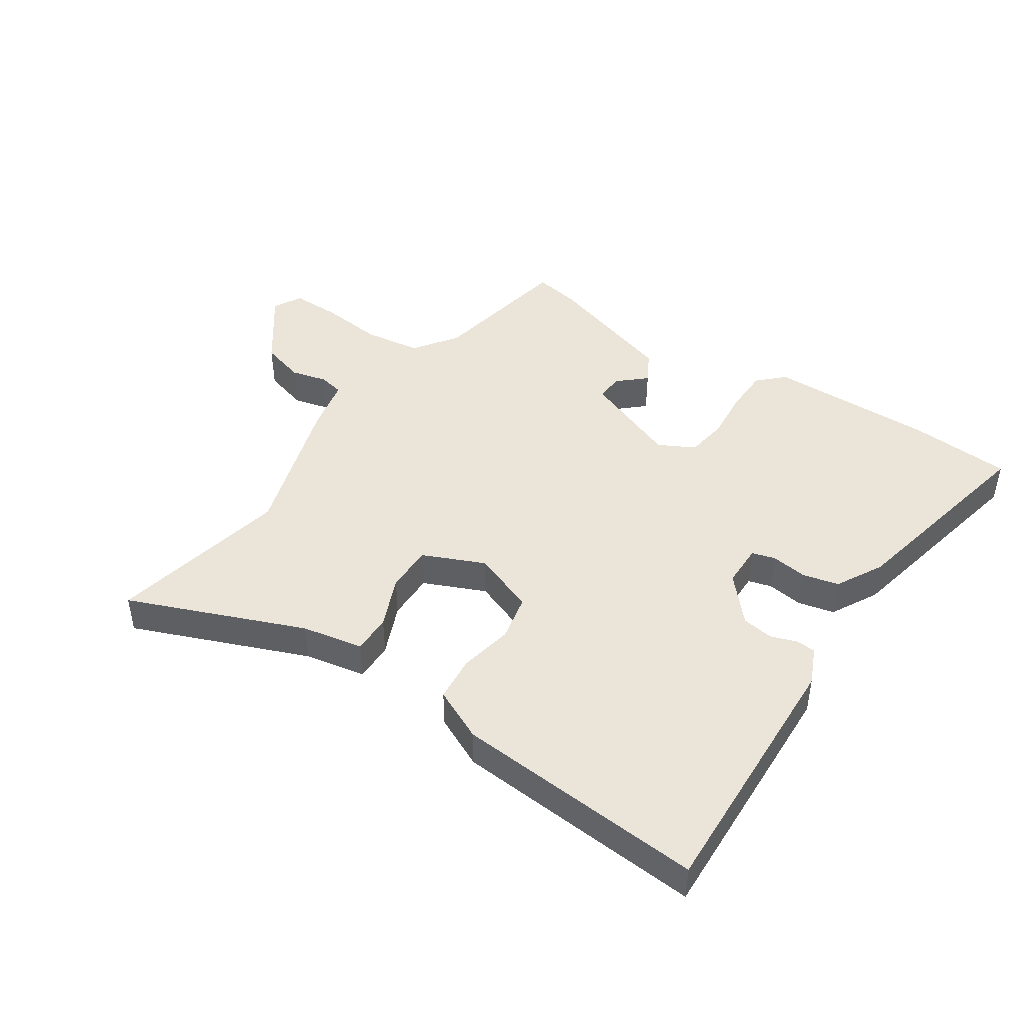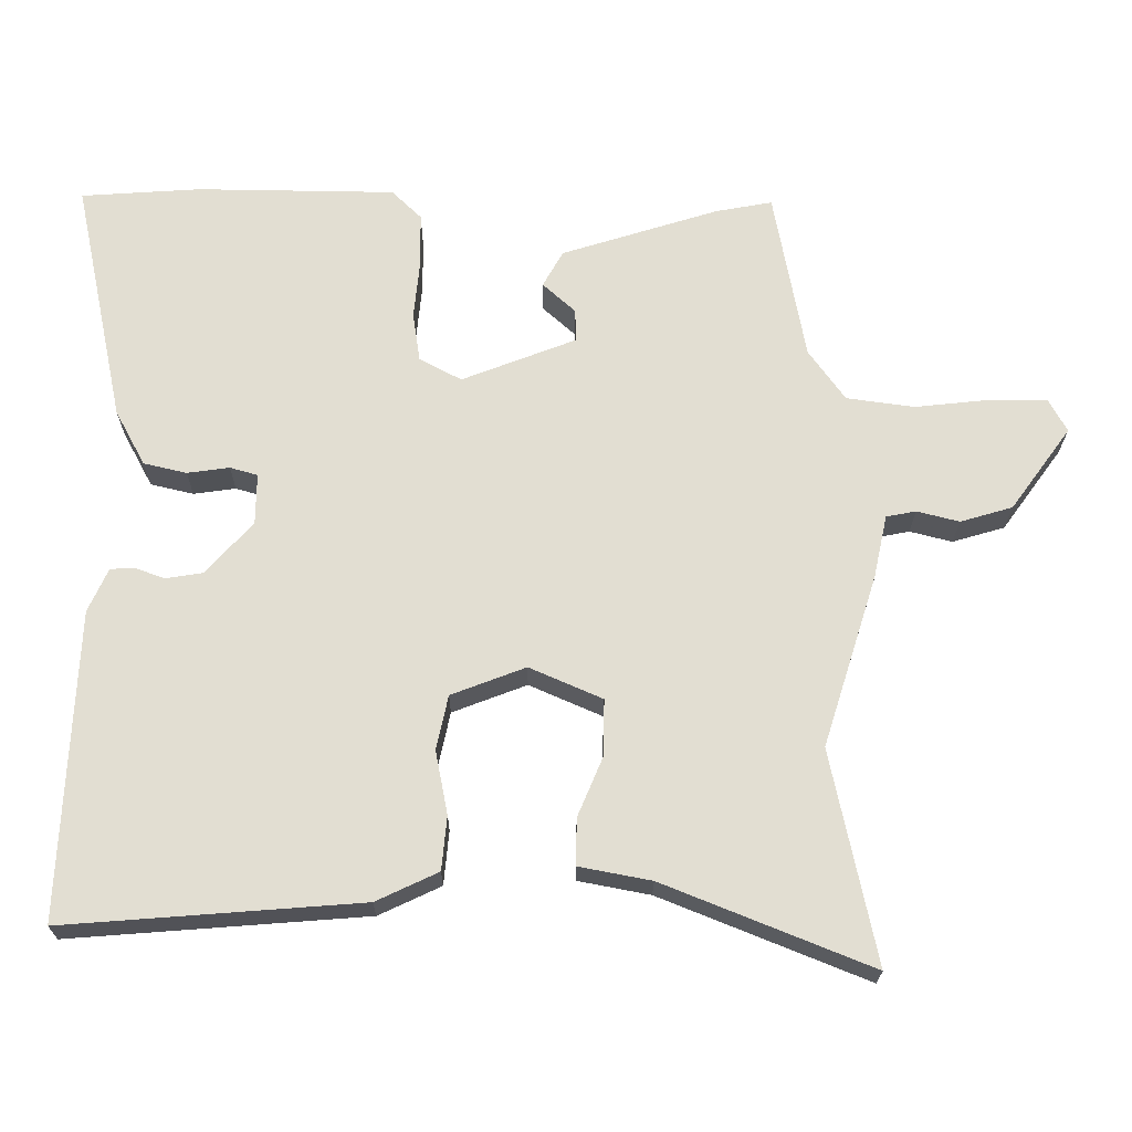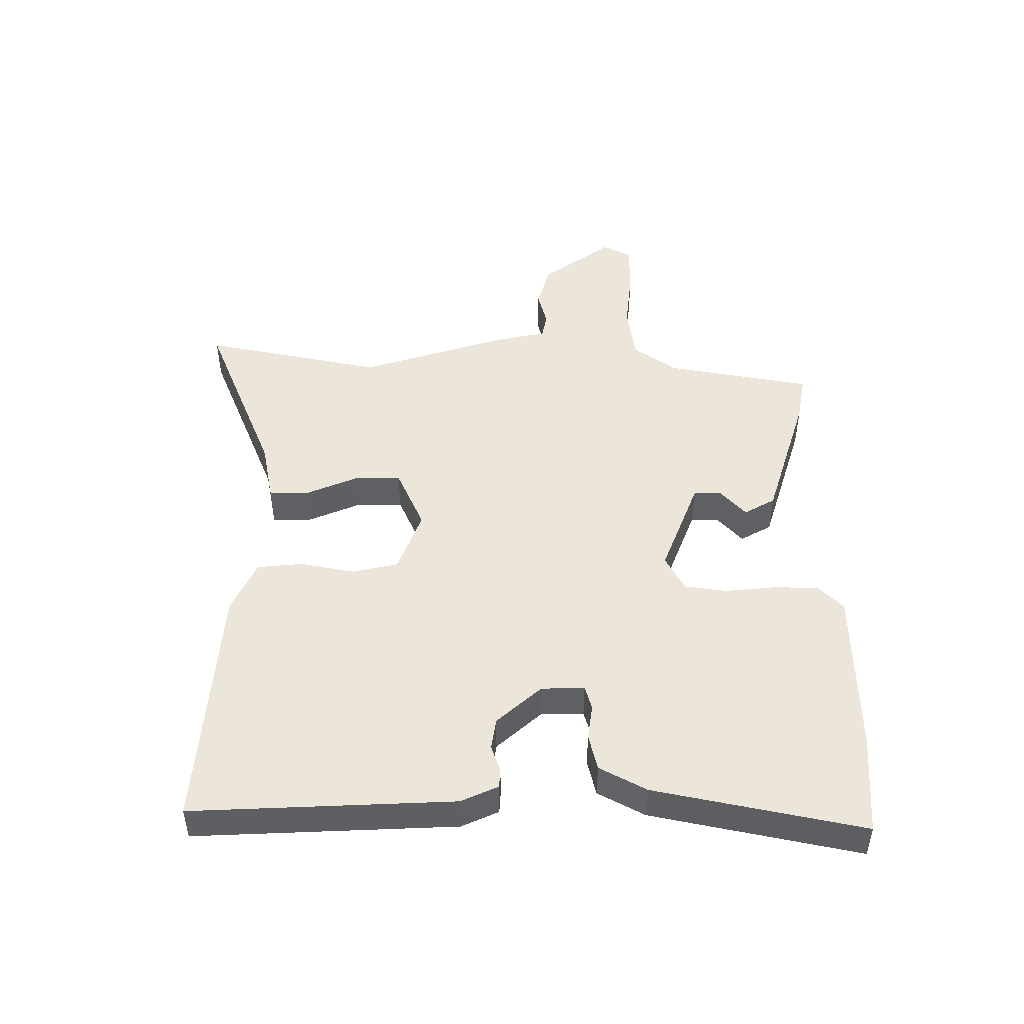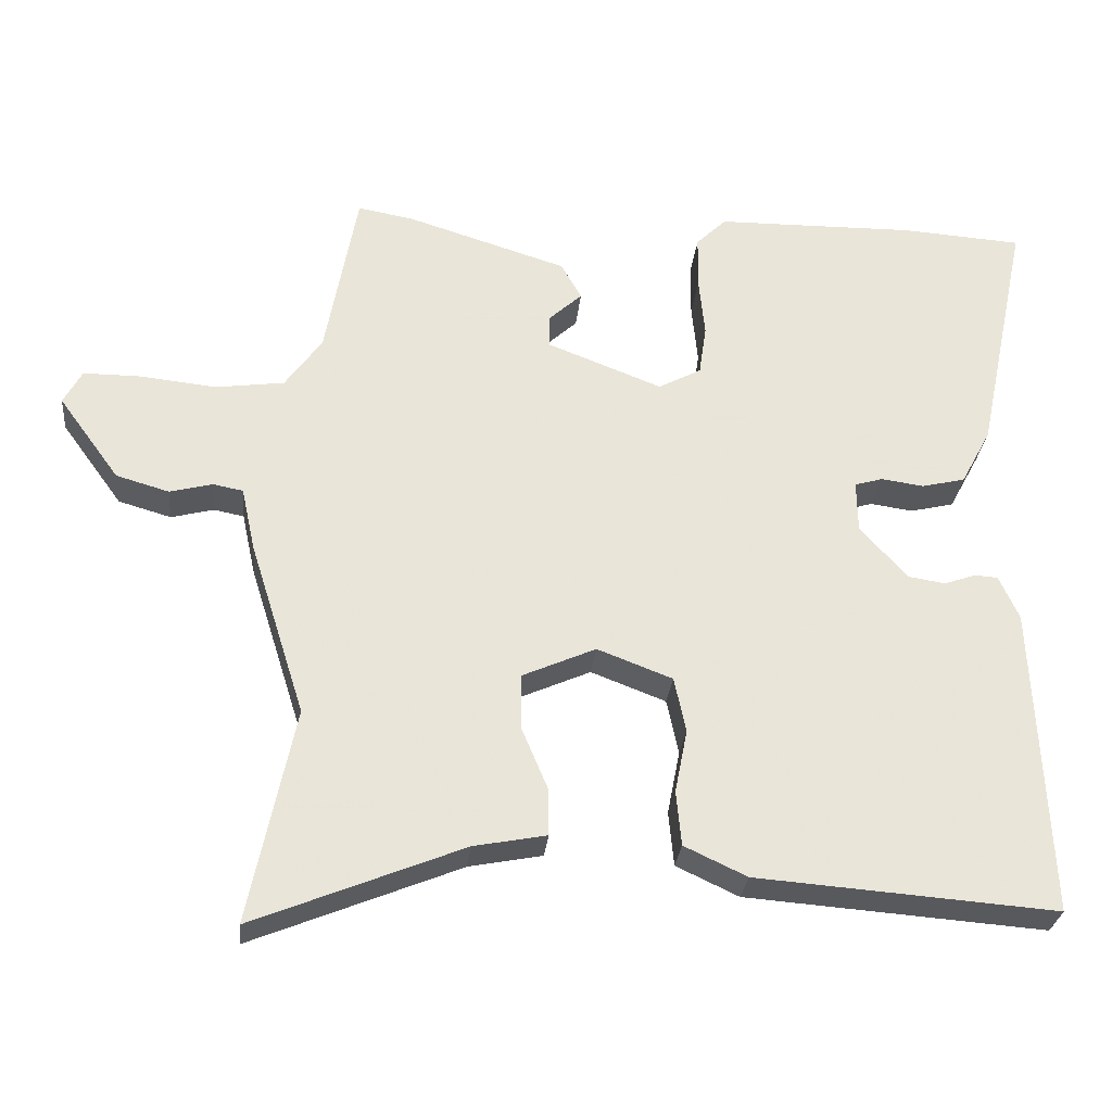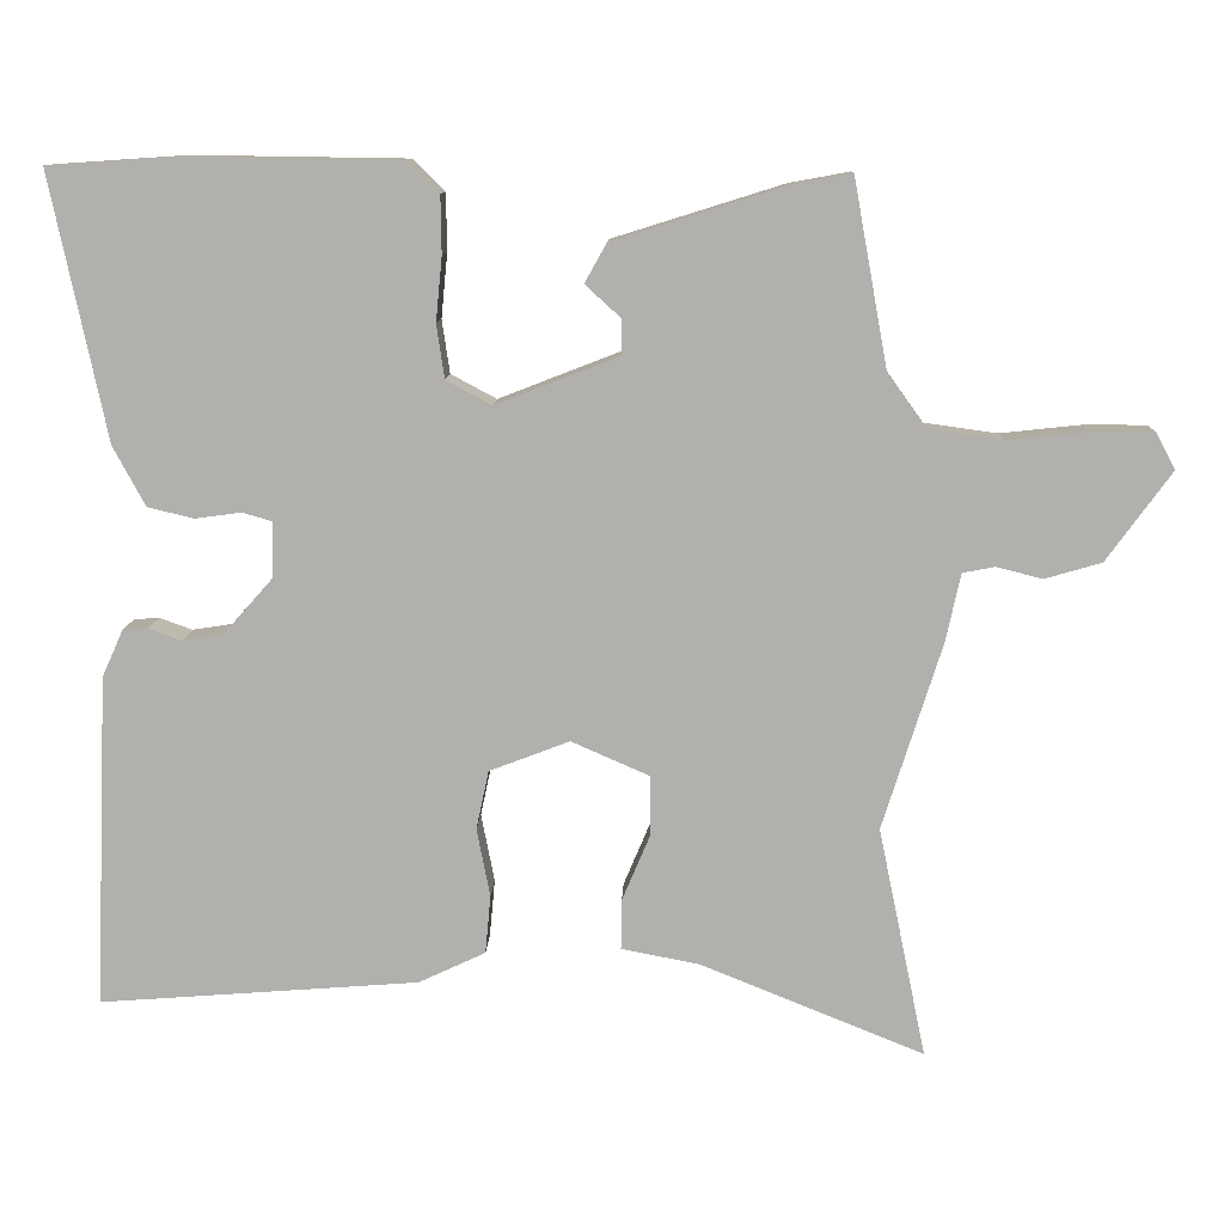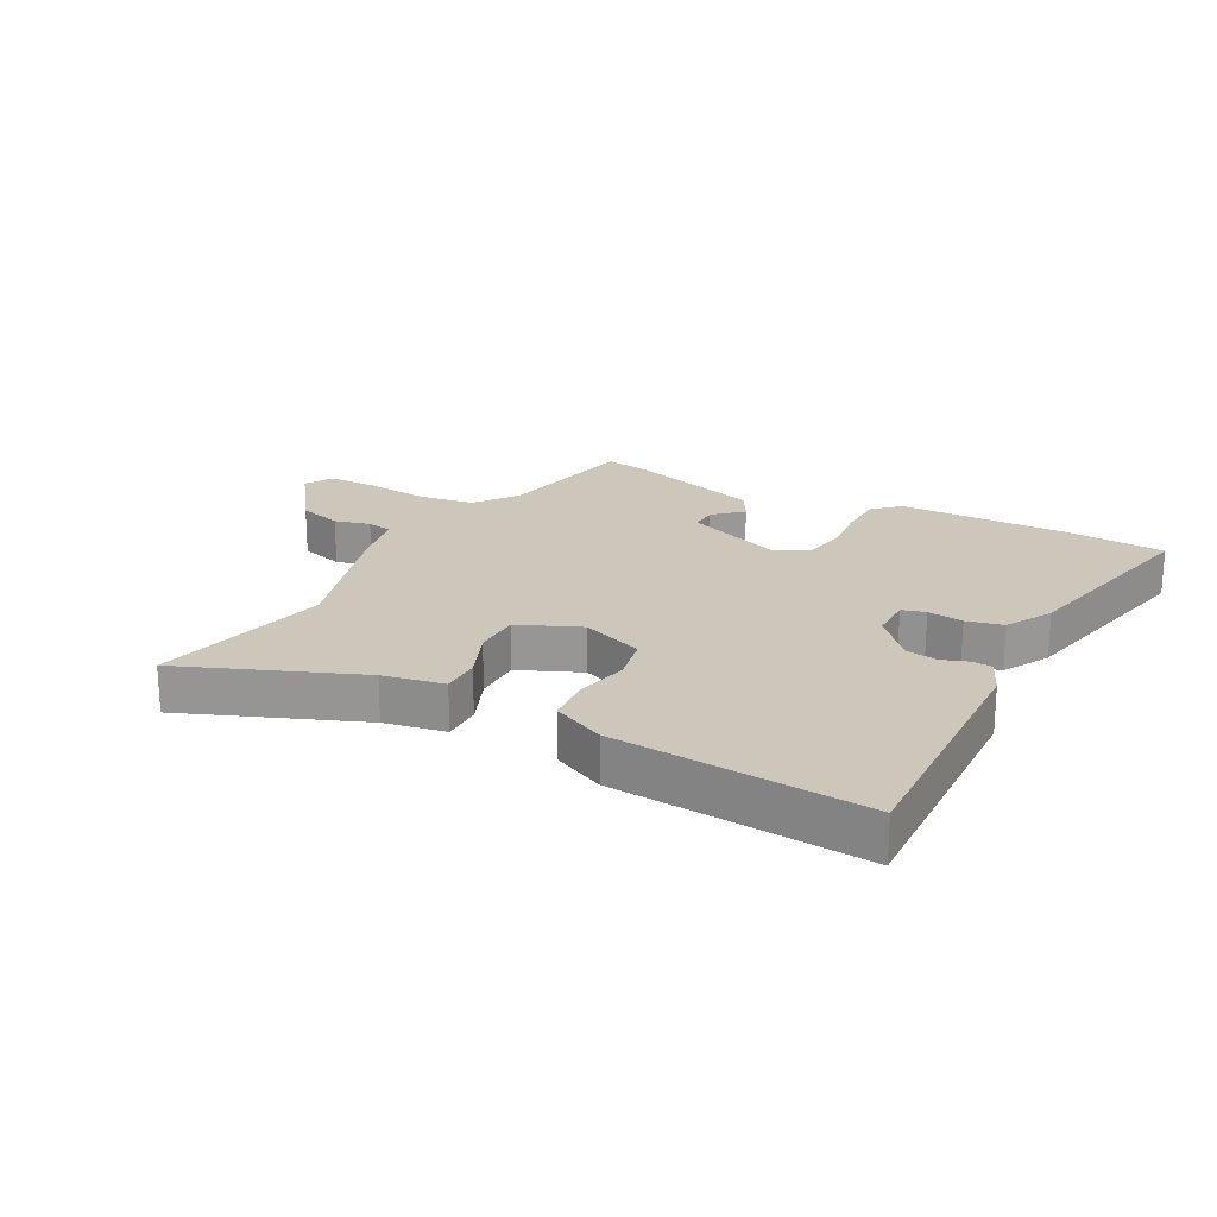
<metadata>
{"format":"obj","ext":"obj","renderer":"f3d","projection":"perspective","resolution":1024,"background":"white","views":[{"elev":44.9,"azim":-146.1,"up":"+Y"},{"elev":-22.1,"azim":-0.3,"up":"+Z"},{"elev":47.7,"azim":-90.0,"up":"+Y"},{"elev":-28.7,"azim":174.3,"up":"+Z"},{"elev":10.8,"azim":2.0,"up":"+Z"},{"elev":21.3,"azim":-151.5,"up":"+Y"}]}
</metadata>
<code>
v 0.462 0.07 -0.318
v 0.523 0.07 -0.611
v 0.239 0.07 -0.496
v 0.14 0.07 -0.477
v 0.141 0.07 -0.413
v 0.176 0.07 -0.33
v 0.177 0.07 -0.253
v 0.077 0.07 -0.209
v -0.025 0.07 -0.248
v -0.041 0.07 -0.323
v -0.024 0.07 -0.41
v -0.031 0.07 -0.484
v -0.116 0.07 -0.524
v -0.523 0.07 -0.555
v -0.505 0.07 -0.132
v -0.478 0.07 -0.072
v -0.446 0.07 -0.07
v -0.404 0.07 -0.085
v -0.353 0.07 -0.077
v -0.289 0.07 -0.005
v -0.288 0.07 0.065
v -0.326 0.07 0.076
v -0.384 0.07 0.068
v -0.443 0.07 0.082
v -0.484 0.07 0.158
v -0.555 0.07 0.496
v -0.391 0.07 0.507
v -0.118 0.07 0.503
v -0.077 0.07 0.463
v -0.076 0.07 0.39
v -0.084 0.07 0.308
v -0.074 0.07 0.24
v -0.016 0.07 0.209
v 0.141 0.07 0.27
v 0.14 0.07 0.315
v 0.095 0.07 0.356
v 0.123 0.07 0.406
v 0.34 0.07 0.474
v 0.417 0.07 0.488
v 0.46 0.07 0.252
v 0.51 0.07 0.182
v 0.603 0.07 0.169
v 0.706 0.07 0.18
v 0.785 0.07 0.18
v 0.81 0.07 0.134
v 0.727 0.07 0.02
v 0.655 0.07 -0.001
v 0.597 0.07 0.014
v 0.556 0.07 0.006
v 0.537 0.07 -0.081
v 0.462 0 -0.318
v 0.523 0 -0.611
v 0.239 0 -0.496
v 0.14 0 -0.477
v 0.141 0 -0.413
v 0.176 0 -0.33
v 0.177 0 -0.253
v 0.077 0 -0.209
v -0.025 0 -0.248
v -0.041 0 -0.323
v -0.024 0 -0.41
v -0.031 0 -0.484
v -0.116 0 -0.524
v -0.523 0 -0.555
v -0.505 0 -0.132
v -0.478 0 -0.072
v -0.446 0 -0.07
v -0.404 0 -0.085
v -0.353 0 -0.077
v -0.289 0 -0.005
v -0.288 0 0.065
v -0.326 0 0.076
v -0.384 0 0.068
v -0.443 0 0.082
v -0.484 0 0.158
v -0.555 0 0.496
v -0.391 0 0.507
v -0.118 0 0.503
v -0.077 0 0.463
v -0.076 0 0.39
v -0.084 0 0.308
v -0.074 0 0.24
v -0.016 0 0.209
v 0.141 0 0.27
v 0.14 0 0.315
v 0.095 0 0.356
v 0.123 0 0.406
v 0.34 0 0.474
v 0.417 0 0.488
v 0.46 0 0.252
v 0.51 0 0.182
v 0.603 0 0.169
v 0.706 0 0.18
v 0.785 0 0.18
v 0.81 0 0.134
v 0.727 0 0.02
v 0.655 0 -0.001
v 0.597 0 0.014
v 0.556 0 0.006
v 0.537 0 -0.081
f 49 50 1
f 46 47 48
f 45 46 48
f 44 45 48
f 43 44 48
f 42 43 48
f 41 42 48 49
f 40 41 49 1
f 38 39 40
f 37 38 40
f 36 37 40
f 35 36 40
f 34 35 40 1
f 29 30 31
f 28 29 31
f 27 28 31
f 26 27 31
f 25 26 31
f 24 25 31
f 23 24 31
f 22 23 31
f 21 22 31 32
f 20 21 32 33
f 16 17 18
f 15 16 18
f 14 15 18
f 13 14 18
f 12 13 18
f 11 12 18
f 10 11 18
f 9 10 18 19
f 20 33 34
f 19 20 34
f 9 19 34
f 8 9 34
f 3 4 5 6
f 2 3 6 7
f 7 8 34 1
f 1 2 7
f 51 100 99
f 98 97 96
f 98 96 95
f 98 95 94
f 98 94 93
f 98 93 92
f 99 98 92 91
f 51 99 91 90
f 90 89 88
f 90 88 87
f 90 87 86
f 90 86 85
f 51 90 85 84
f 81 80 79
f 81 79 78
f 81 78 77
f 81 77 76
f 81 76 75
f 81 75 74
f 81 74 73
f 81 73 72
f 82 81 72 71
f 83 82 71 70
f 68 67 66
f 68 66 65
f 68 65 64
f 68 64 63
f 68 63 62
f 68 62 61
f 68 61 60
f 69 68 60 59
f 84 83 70
f 84 70 69
f 84 69 59
f 84 59 58
f 56 55 54 53
f 57 56 53 52
f 51 84 58 57
f 57 52 51
f 1 51 52 2
f 2 52 53 3
f 3 53 54 4
f 4 54 55 5
f 5 55 56 6
f 6 56 57 7
f 7 57 58 8
f 8 58 59 9
f 9 59 60 10
f 10 60 61 11
f 11 61 62 12
f 12 62 63 13
f 13 63 64 14
f 14 64 65 15
f 15 65 66 16
f 16 66 67 17
f 17 67 68 18
f 18 68 69 19
f 19 69 70 20
f 20 70 71 21
f 21 71 72 22
f 22 72 73 23
f 23 73 74 24
f 24 74 75 25
f 25 75 76 26
f 26 76 77 27
f 27 77 78 28
f 28 78 79 29
f 29 79 80 30
f 30 80 81 31
f 31 81 82 32
f 32 82 83 33
f 33 83 84 34
f 34 84 85 35
f 35 85 86 36
f 36 86 87 37
f 37 87 88 38
f 38 88 89 39
f 39 89 90 40
f 40 90 91 41
f 41 91 92 42
f 42 92 93 43
f 43 93 94 44
f 44 94 95 45
f 45 95 96 46
f 46 96 97 47
f 47 97 98 48
f 48 98 99 49
f 49 99 100 50
f 50 100 51 1

</code>
